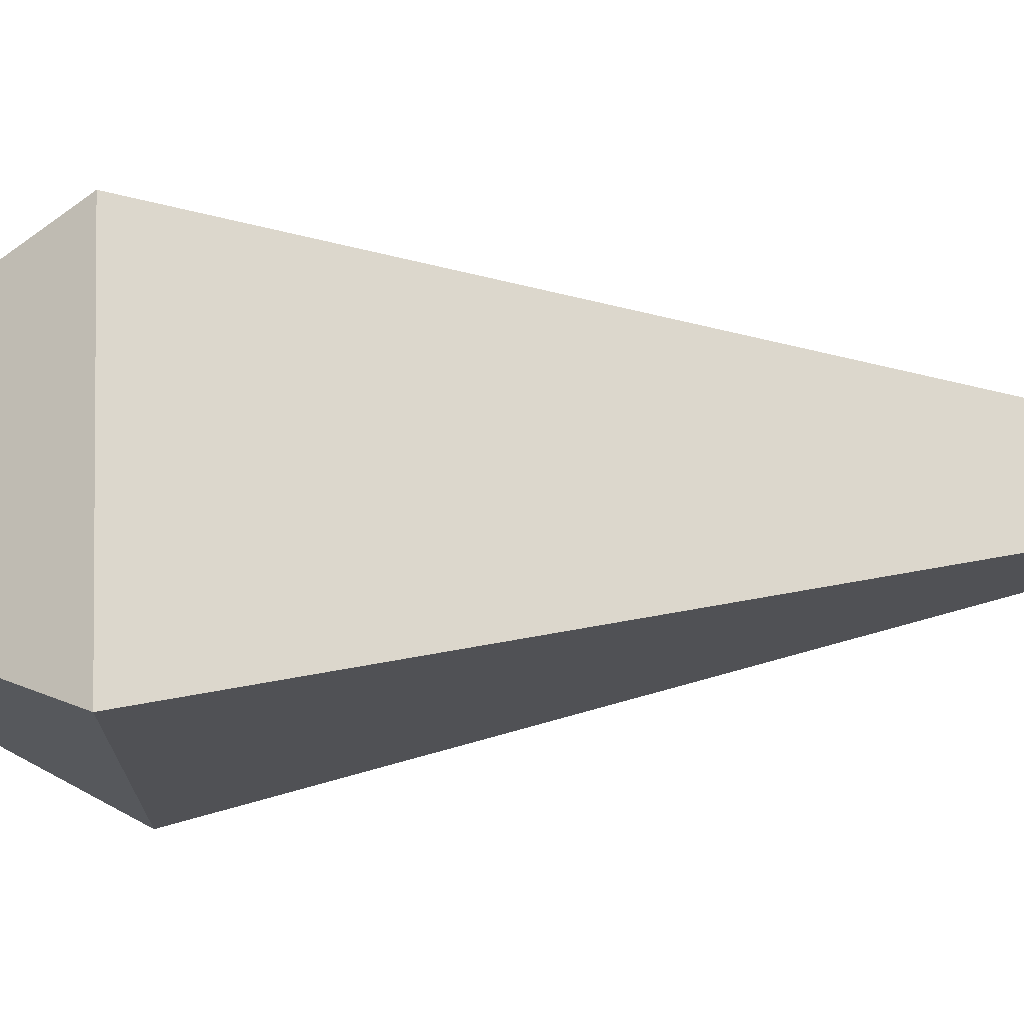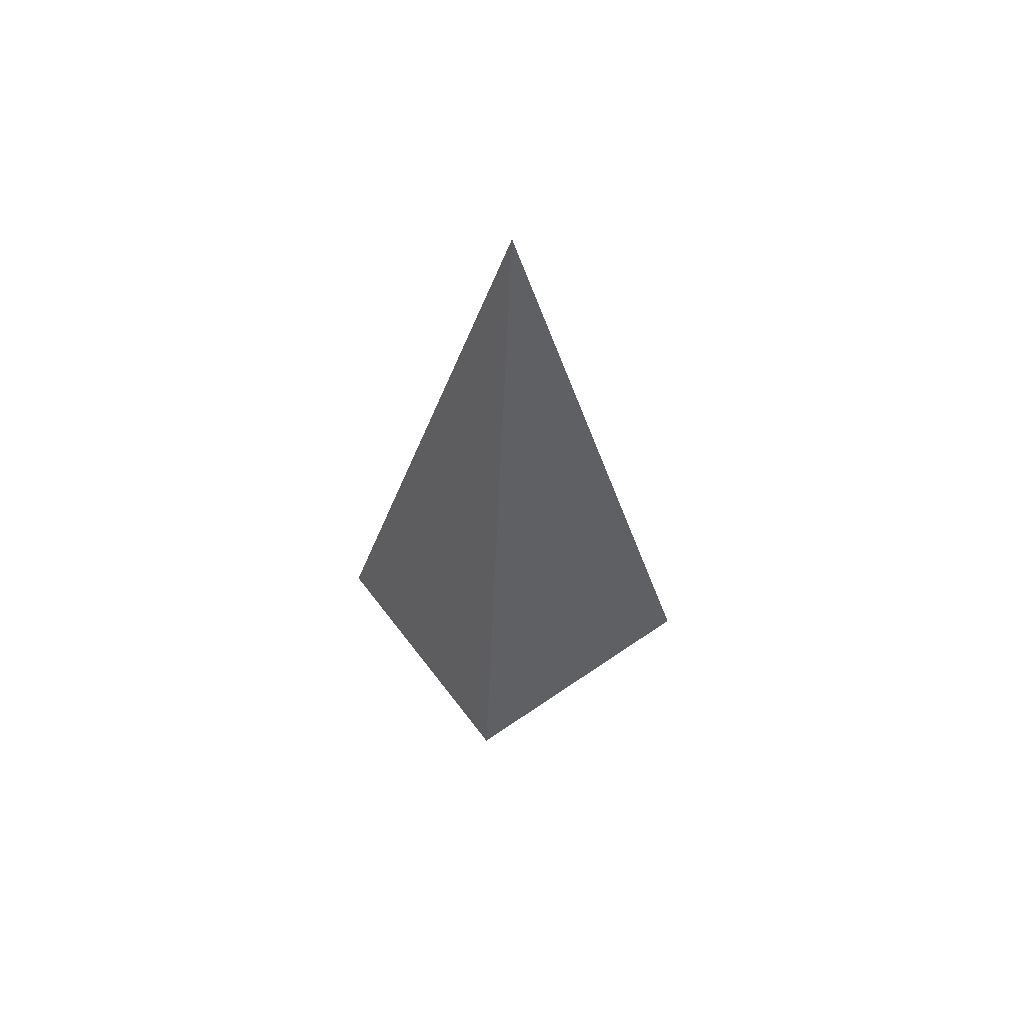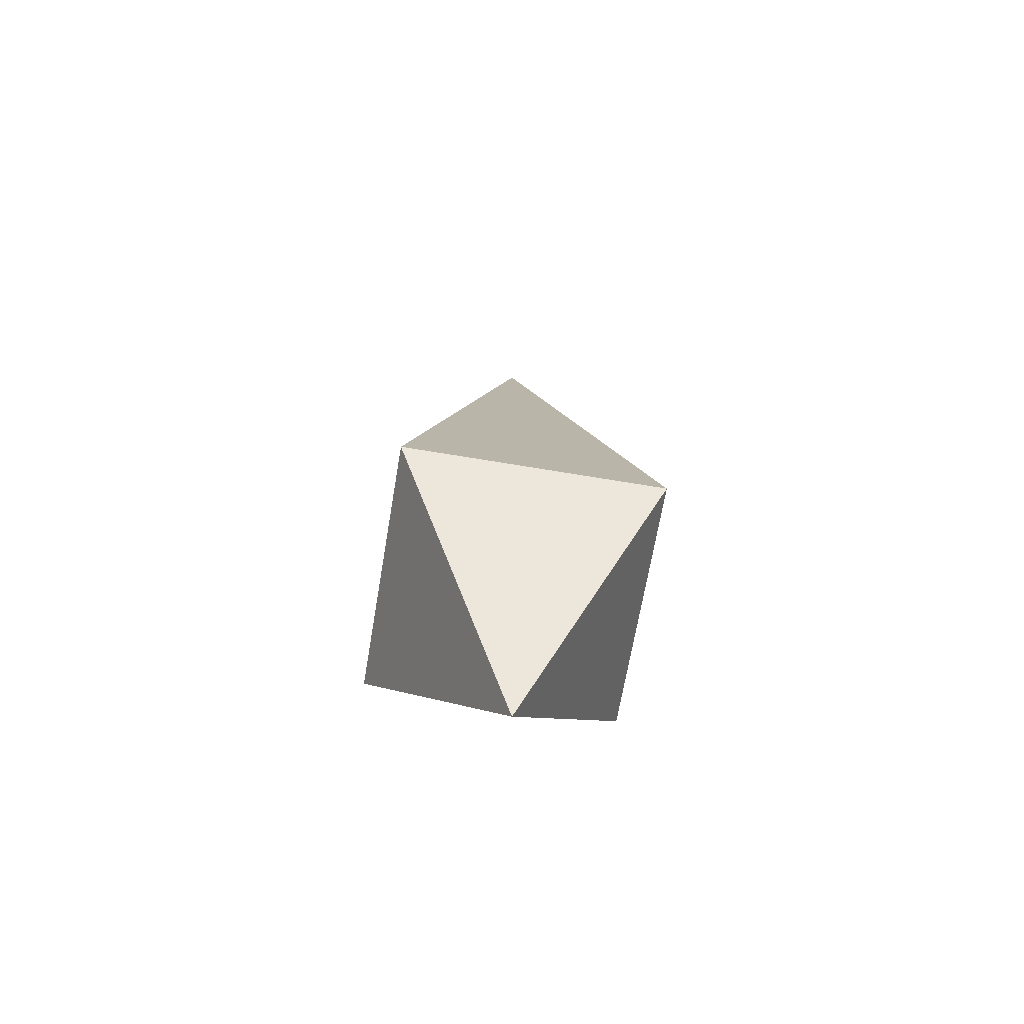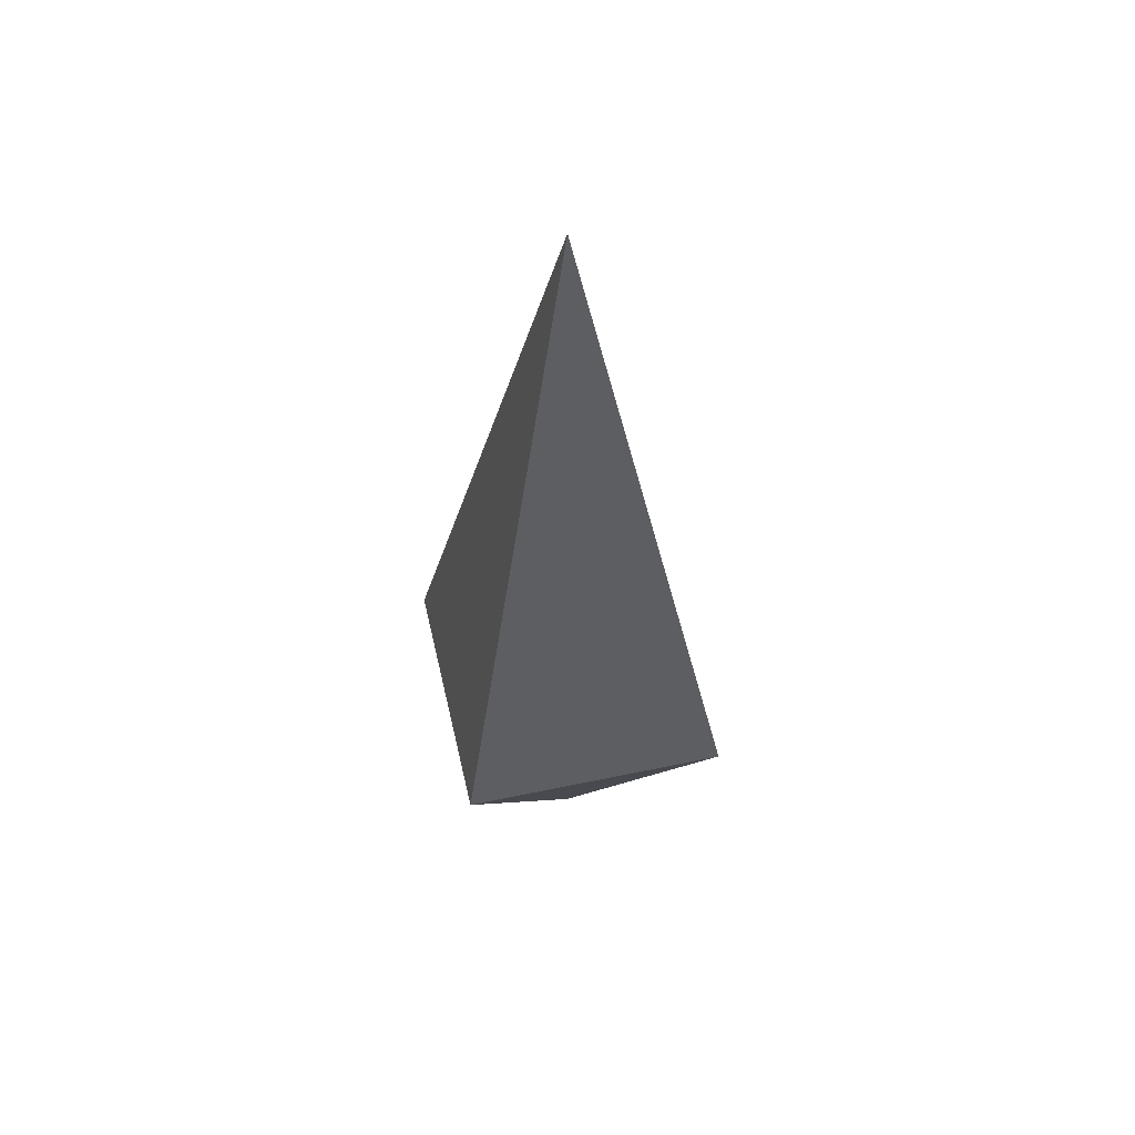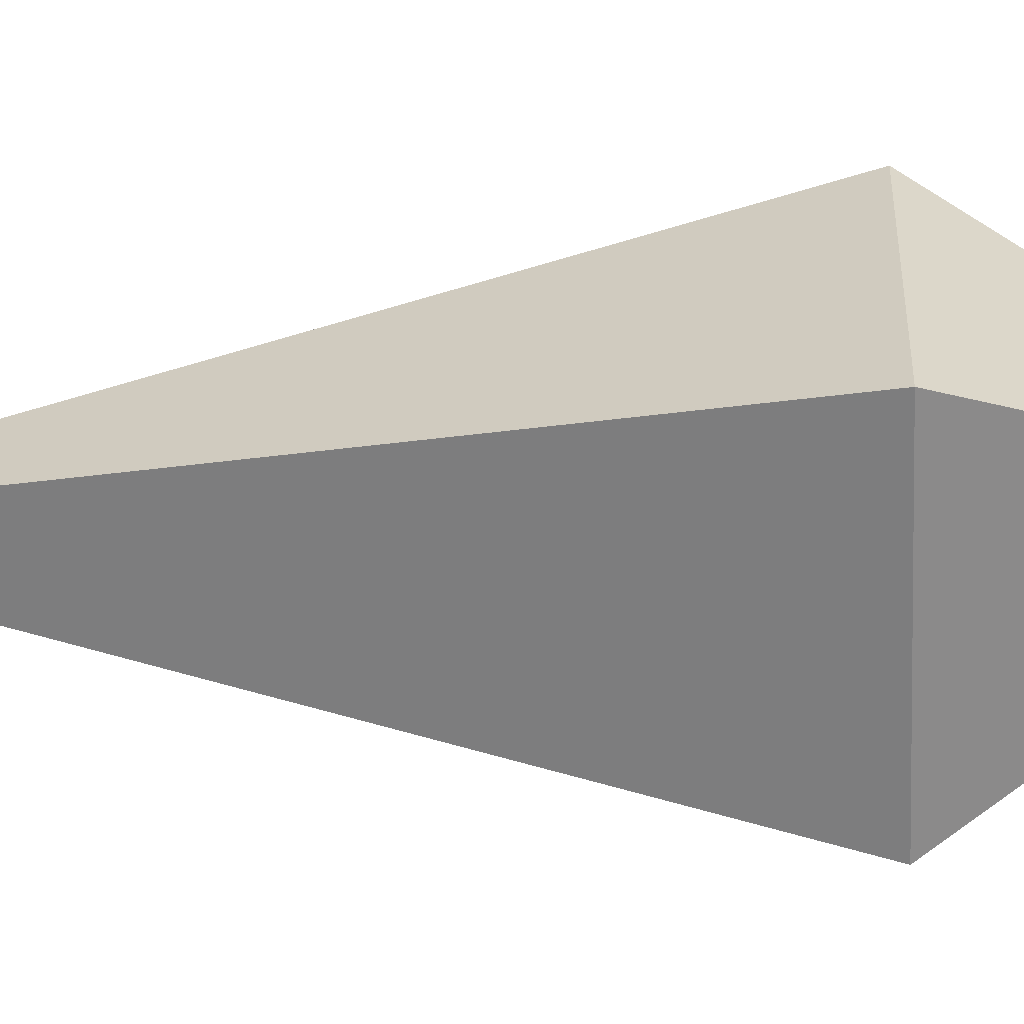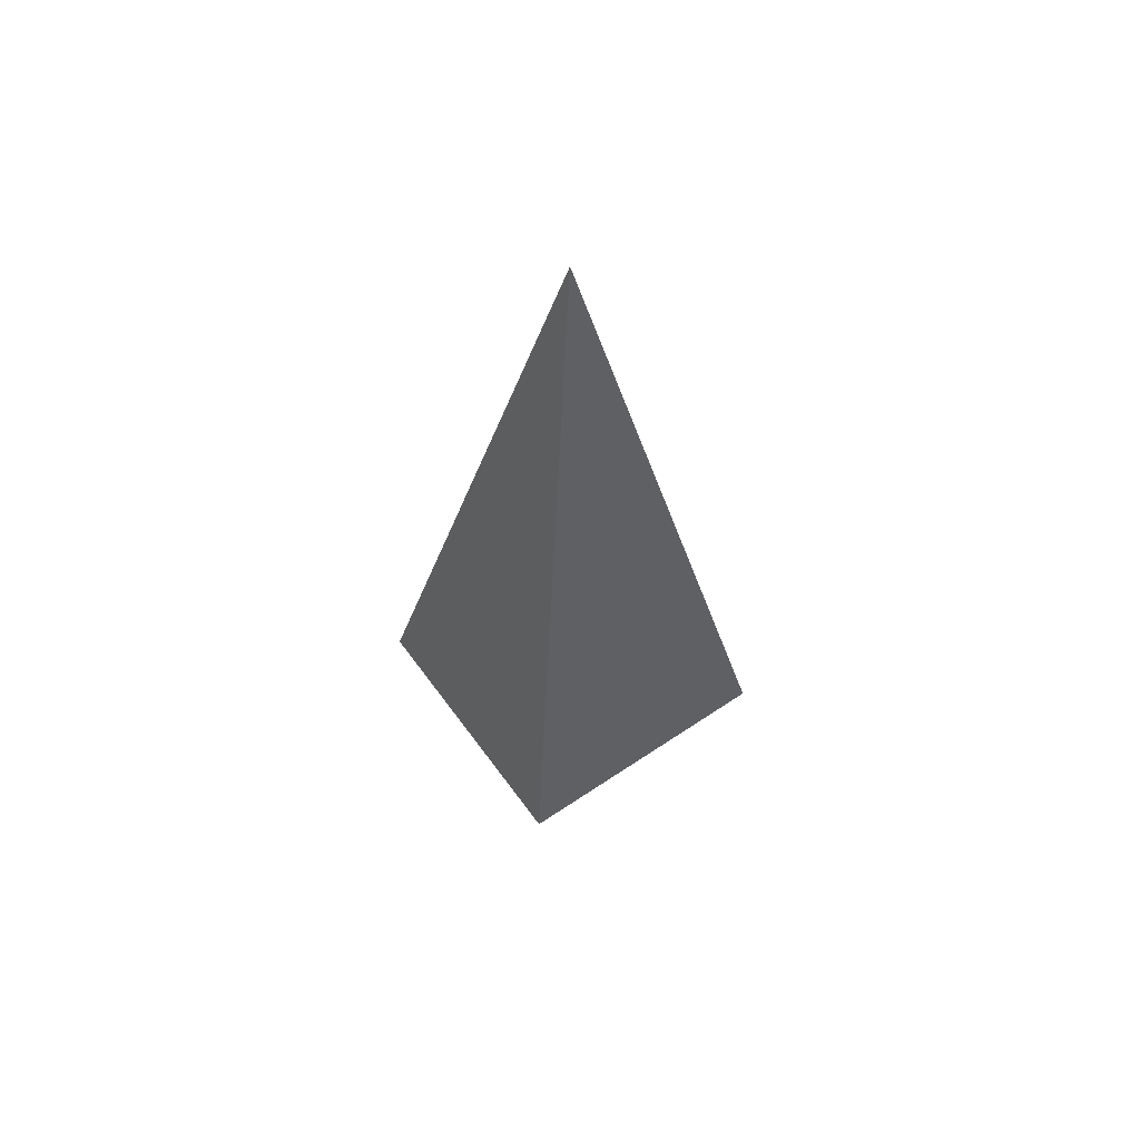
<metadata>
{"format":"obj","ext":"obj","renderer":"f3d","projection":"perspective","resolution":1024,"background":"white","views":[{"elev":-61.6,"azim":-88.1,"up":"+Y"},{"elev":58.2,"azim":-171.0,"up":"+Z"},{"elev":-67.2,"azim":125.4,"up":"+Z"},{"elev":53.9,"azim":32.3,"up":"+Z"},{"elev":-17.2,"azim":93.1,"up":"+Y"},{"elev":58.2,"azim":9.8,"up":"+Z"}]}
</metadata>
<code>
o Plane.001
v -0 5e-06 5
v 0 -2e-06 -2
v 1e-06 -1.414 1e-06
v -1.414 -1e-06 1e-06
v 1.414 1e-06 -1e-06
v -1e-06 1.414 -1e-06
f 4 3 2
f 6 4 2
f 5 6 2
f 2 3 5
f 6 5 1
f 4 6 1
f 3 4 1
f 5 3 1

</code>
